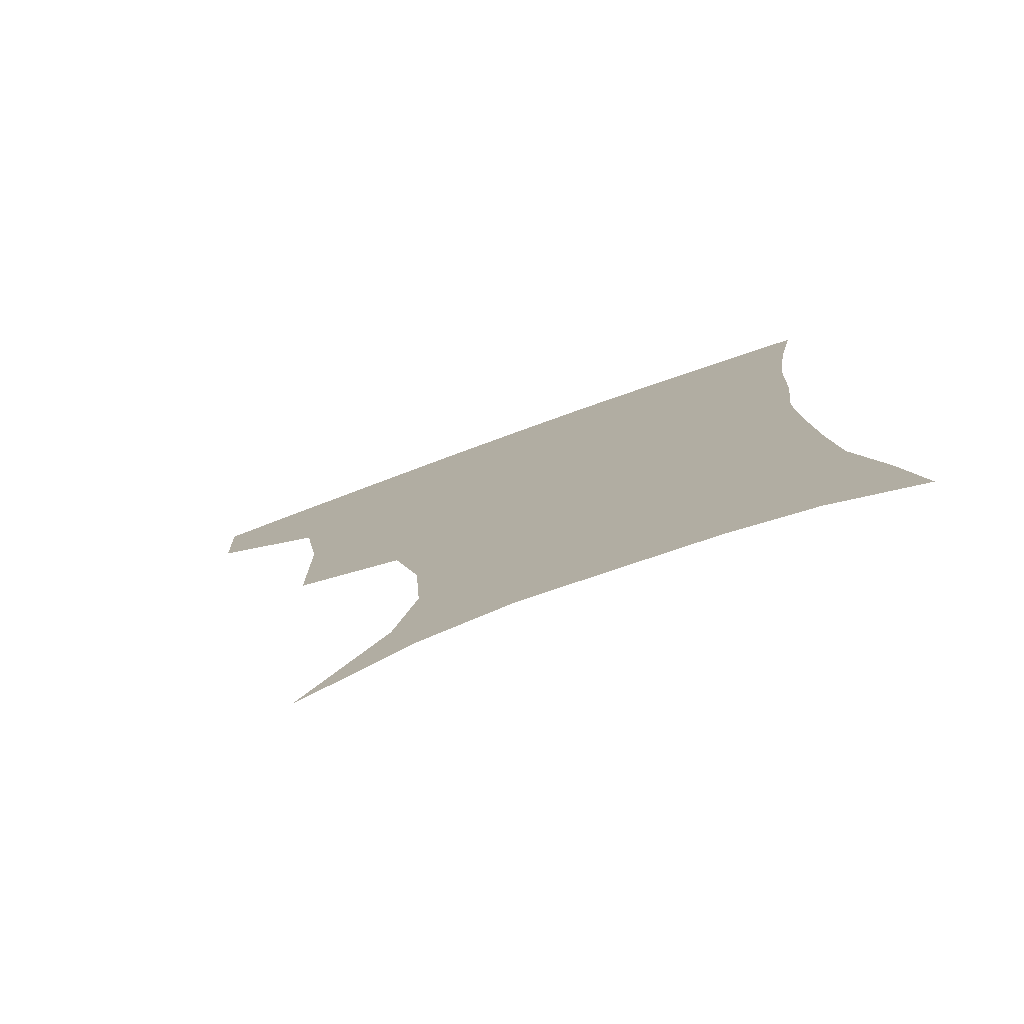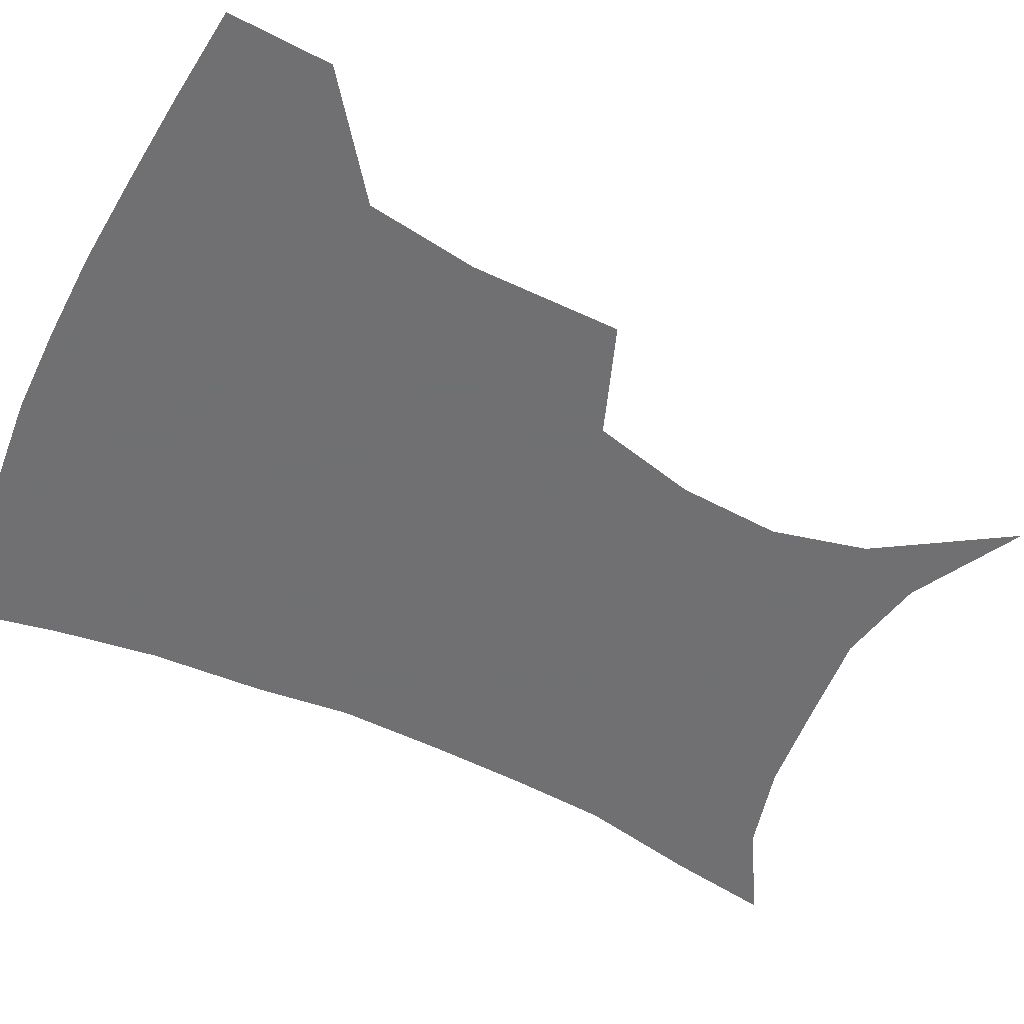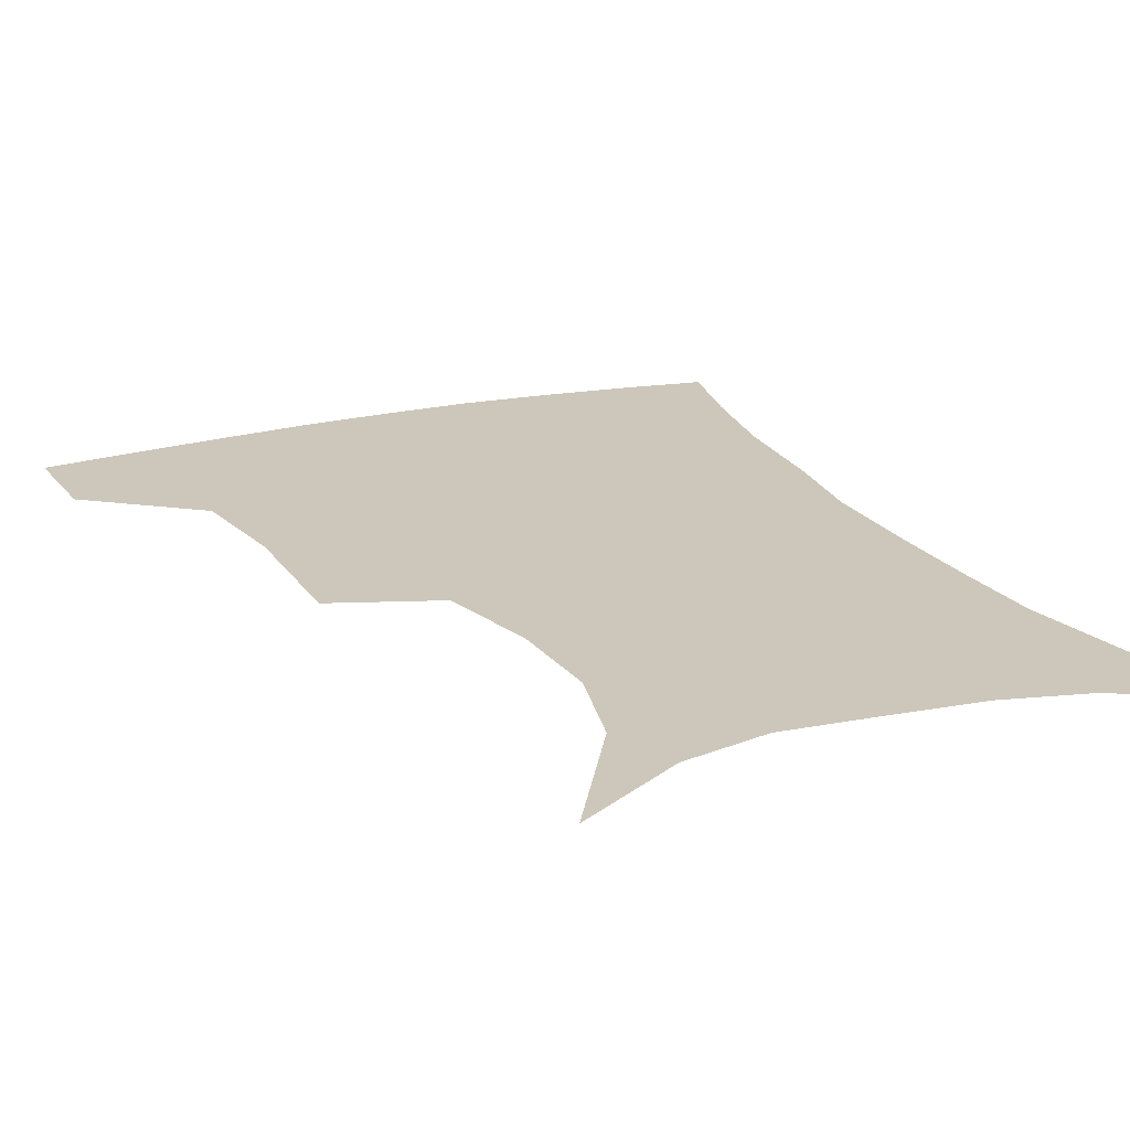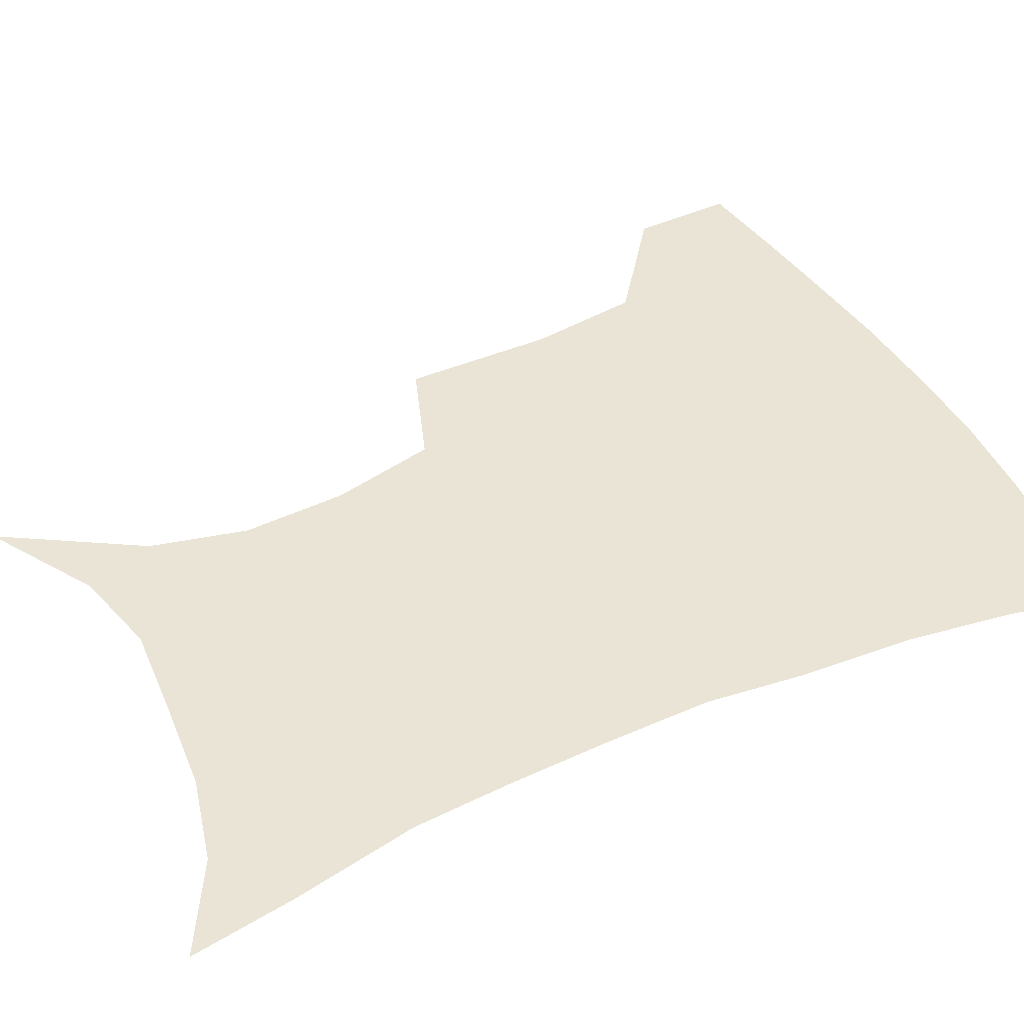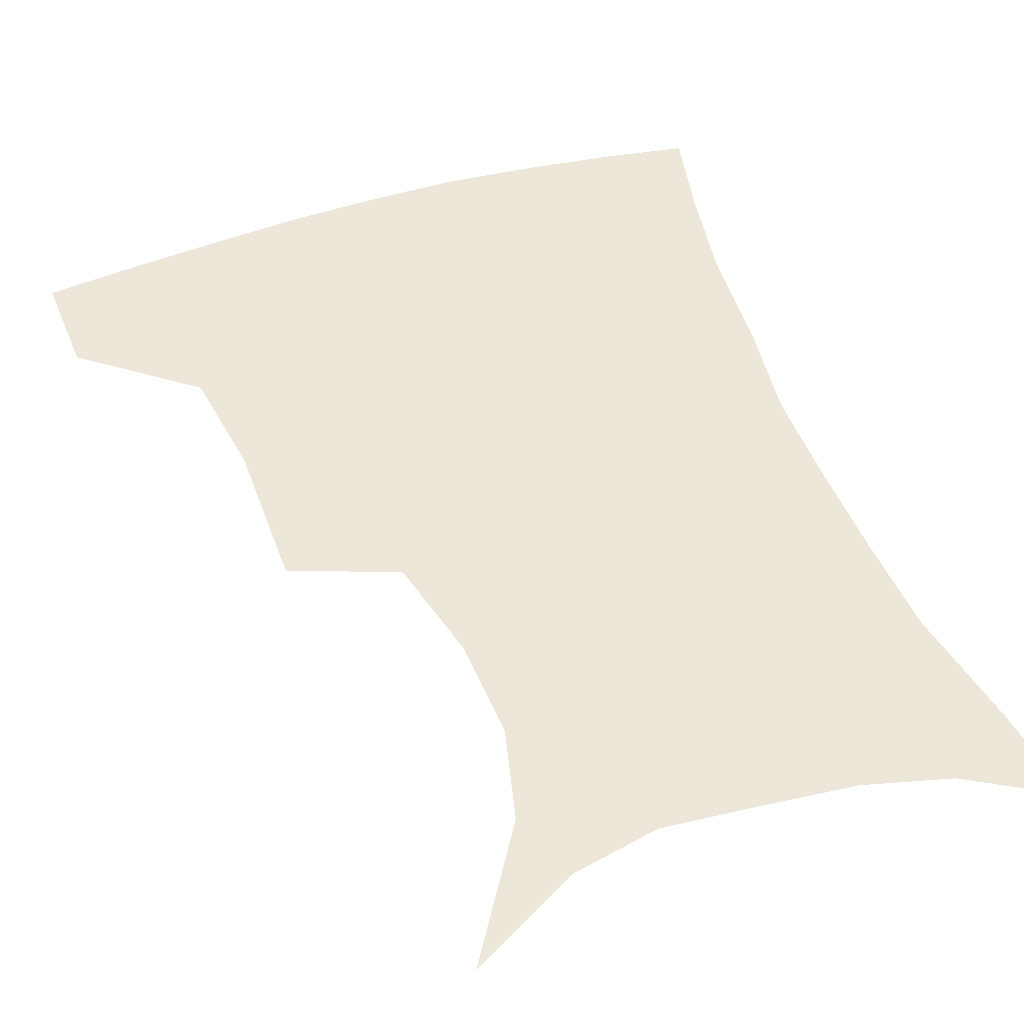
<metadata>
{"format":"obj","ext":"obj","renderer":"f3d","projection":"perspective","resolution":1024,"background":"white","views":[{"elev":-78.3,"azim":19.9,"up":"+Y"},{"elev":-55.0,"azim":-115.9,"up":"+Z"},{"elev":21.3,"azim":-23.8,"up":"+Z"},{"elev":42.4,"azim":63.4,"up":"+Z"},{"elev":50.2,"azim":-19.2,"up":"+Z"}]}
</metadata>
<code>
v 455.4 384.2 0
v 453.9 416.7 0
v 496.6 273.5 0
v 496.3 321.5 0
v 490.9 357.1 0
v 487.7 389.8 0
v 484.3 420 0
v 508 123 0
v 534 164.9 0
v 541.1 195 0
v 539 227.6 0
v 530.7 261 0
v 525.8 300.8 0
v 523.1 335 0
v 520.2 365.4 0
v 517.1 393.4 0
v 514.1 422.6 0
v 542.9 142.7 0
v 559.5 180.9 0
v 560.9 212.7 0
v 557.8 244.5 0
v 553 275.4 0
v 549.9 307.3 0
v 548.9 341 0
v 547.3 368.5 0
v 546.1 395.8 0
v 543.2 424.7 0
v 571.2 148.6 0
v 580.3 184.8 0
v 580.8 221.3 0
v 578.3 252.1 0
v 575.9 282.8 0
v 574.8 315.7 0
v 574.3 344.2 0
v 574.7 371.8 0
v 573.8 397.2 0
v 572.1 425.5 0
v 601.5 146.1 0
v 602.5 188.5 0
v 601.5 219.5 0
v 599.2 251.9 0
v 597.9 286.8 0
v 597.9 317 0
v 598.8 345.4 0
v 600 371.7 0
v 601 397.2 0
v 600.5 425.3 0
v 631.2 143.2 0
v 625.3 184.6 0
v 621.7 222.7 0
v 620.2 254.2 0
v 620 283.7 0
v 620.9 312.6 0
v 622.2 343.3 0
v 625 370 0
v 628.1 396.2 0
v 630.7 422.7 0
v 658.5 136.3 0
v 649.4 177.2 0
v 643.9 214.3 0
v 642.3 245.5 0
v 641.7 276.7 0
v 643 306.5 0
v 646.6 333.9 0
v 649.5 364.8 0
v 653.4 393.9 0
v 658.1 419.3 0
v 687.1 120.1 0
v 681.6 152.7 0
v 673.5 190.8 0
v 671.2 221.4 0
v 669.7 253.4 0
v 668.9 287 0
v 672.2 316.9 0
v 674 353.7 0
v 678.5 386.2 0
v 684.1 415.1 0
v 691 451 0
f 5 6 1
f 1 6 2
f 6 7 2
f 12 13 3
f 3 13 4
f 13 14 4
f 4 14 5
f 14 15 5
f 5 15 6
f 15 16 6
f 6 16 7
f 16 17 7
f 8 18 9
f 18 19 9
f 9 19 10
f 19 20 10
f 10 20 11
f 20 21 11
f 11 21 12
f 21 22 12
f 12 22 13
f 22 23 13
f 13 23 14
f 23 24 14
f 14 24 15
f 24 25 15
f 15 25 16
f 25 26 16
f 16 26 17
f 26 27 17
f 18 28 19
f 28 29 19
f 19 29 20
f 29 30 20
f 20 30 21
f 30 31 21
f 21 31 22
f 31 32 22
f 22 32 23
f 32 33 23
f 23 33 24
f 33 34 24
f 24 34 25
f 34 35 25
f 25 35 26
f 35 36 26
f 26 36 27
f 36 37 27
f 28 38 29
f 38 39 29
f 29 39 30
f 39 40 30
f 30 40 31
f 40 41 31
f 31 41 32
f 41 42 32
f 32 42 33
f 42 43 33
f 33 43 34
f 43 44 34
f 34 44 35
f 44 45 35
f 35 45 36
f 45 46 36
f 36 46 37
f 46 47 37
f 38 48 39
f 48 49 39
f 39 49 40
f 49 50 40
f 40 50 41
f 50 51 41
f 41 51 42
f 51 52 42
f 42 52 43
f 52 53 43
f 43 53 44
f 53 54 44
f 44 54 45
f 54 55 45
f 45 55 46
f 55 56 46
f 46 56 47
f 56 57 47
f 48 58 49
f 58 59 49
f 49 59 50
f 59 60 50
f 50 60 51
f 60 61 51
f 51 61 52
f 61 62 52
f 52 62 53
f 62 63 53
f 53 63 54
f 63 64 54
f 54 64 55
f 64 65 55
f 55 65 56
f 65 66 56
f 56 66 57
f 66 67 57
f 58 68 59
f 68 69 59
f 59 69 60
f 69 70 60
f 60 70 61
f 70 71 61
f 61 71 62
f 71 72 62
f 62 72 63
f 72 73 63
f 63 73 64
f 73 74 64
f 64 74 65
f 74 75 65
f 65 75 66
f 75 76 66
f 66 76 67
f 76 77 67

</code>
